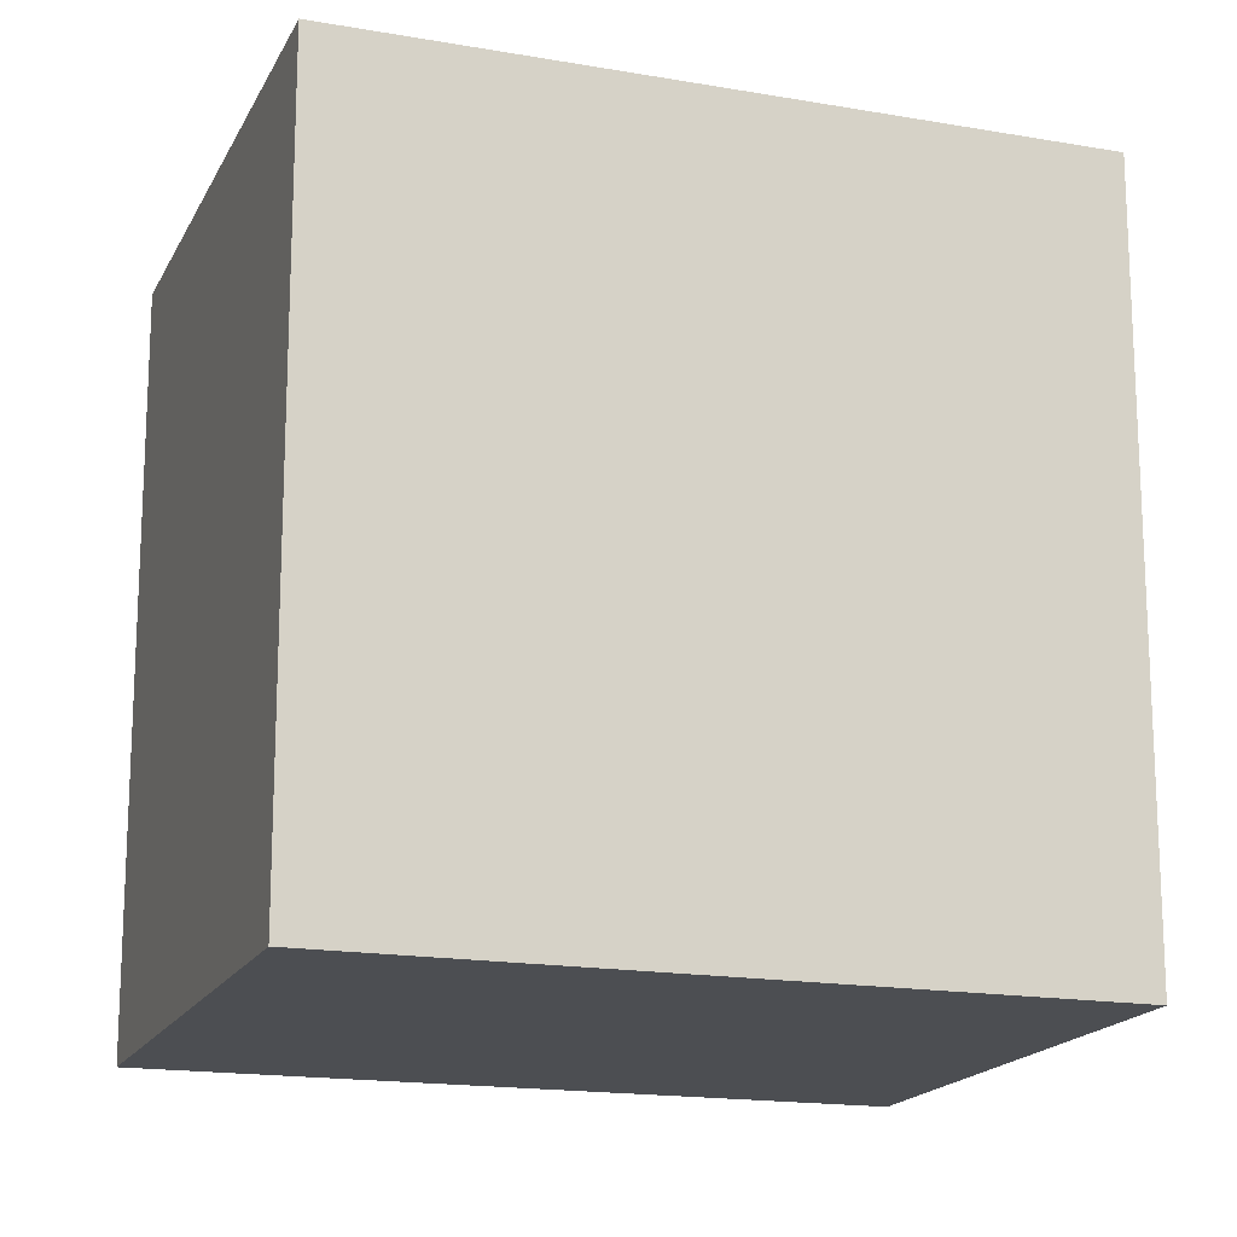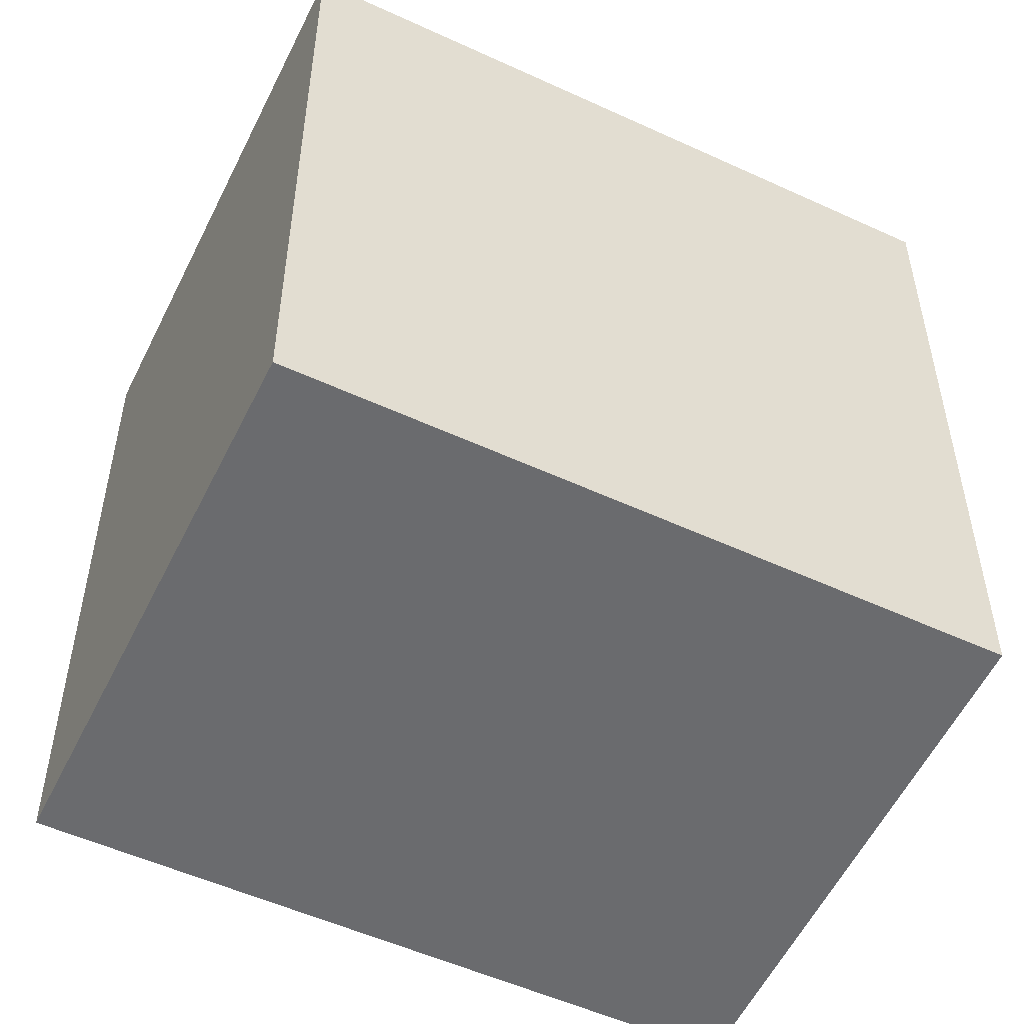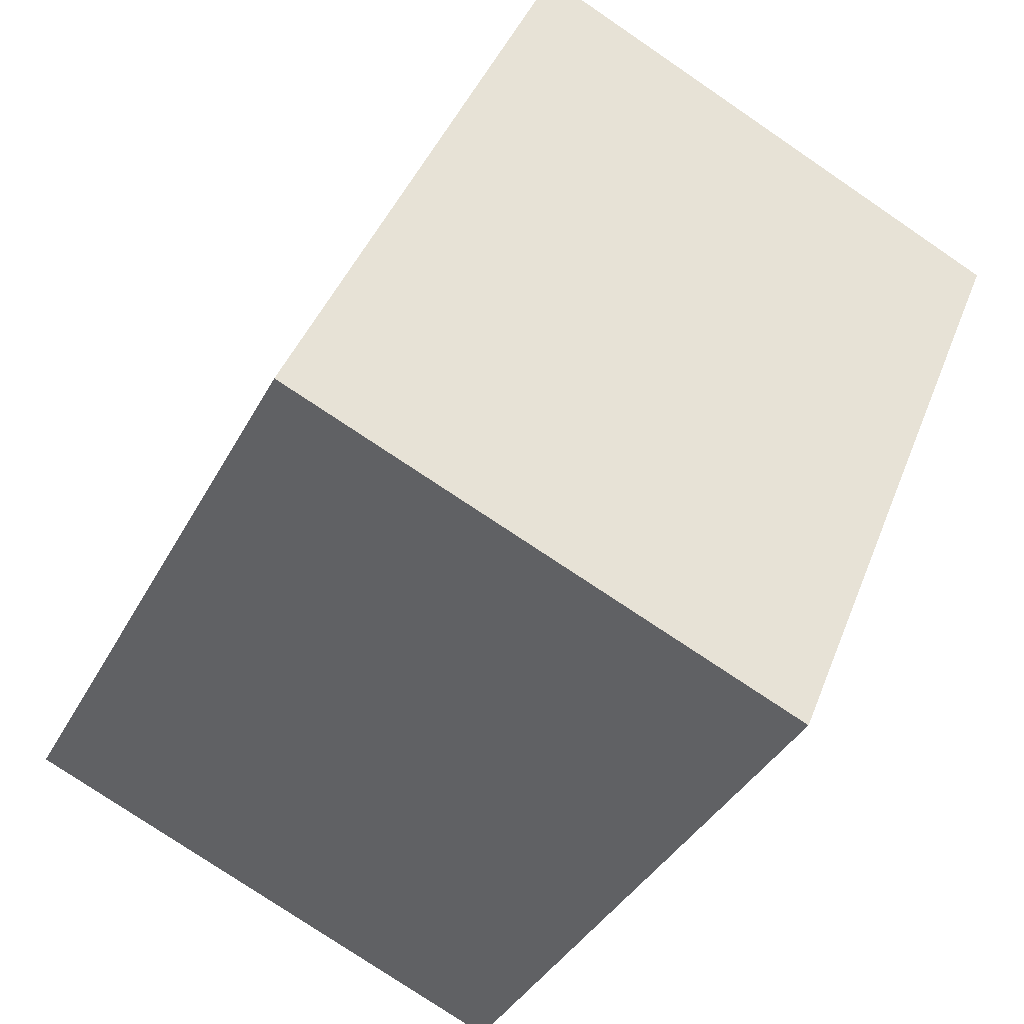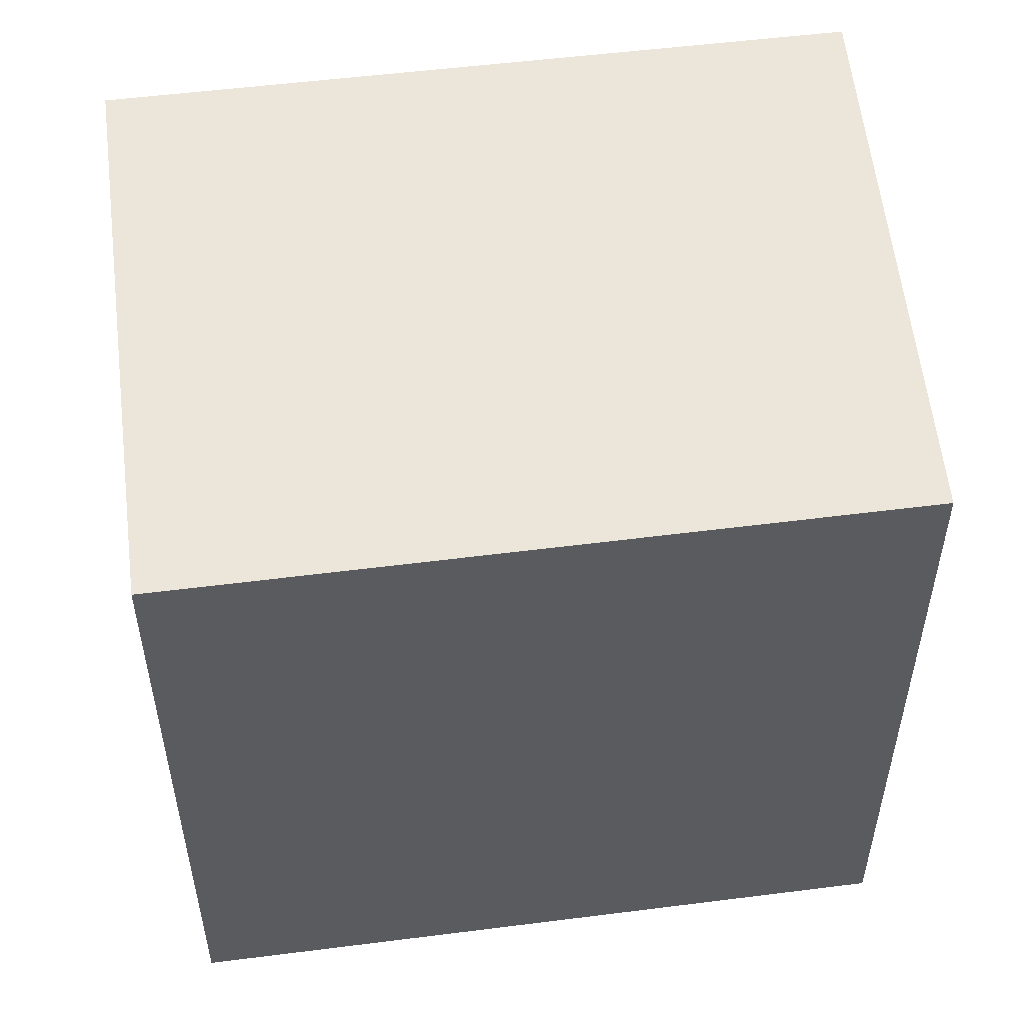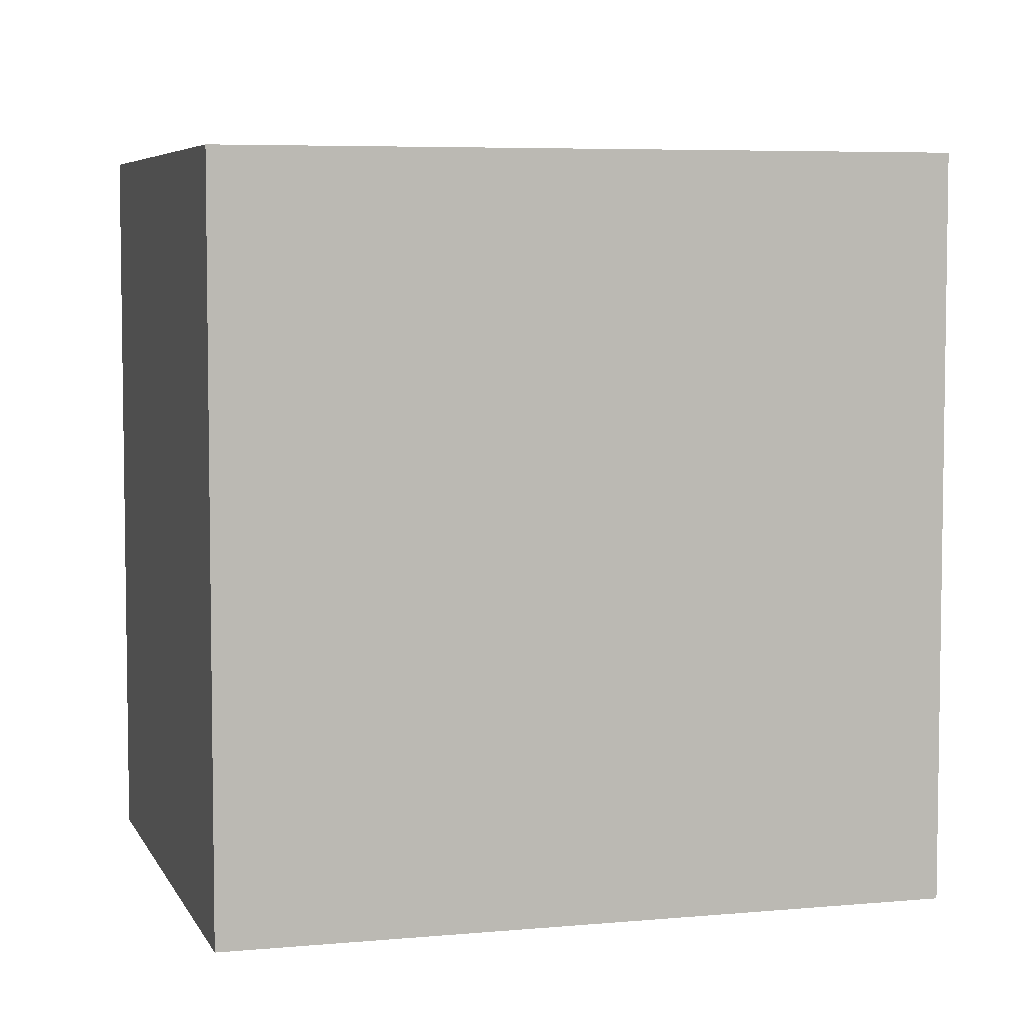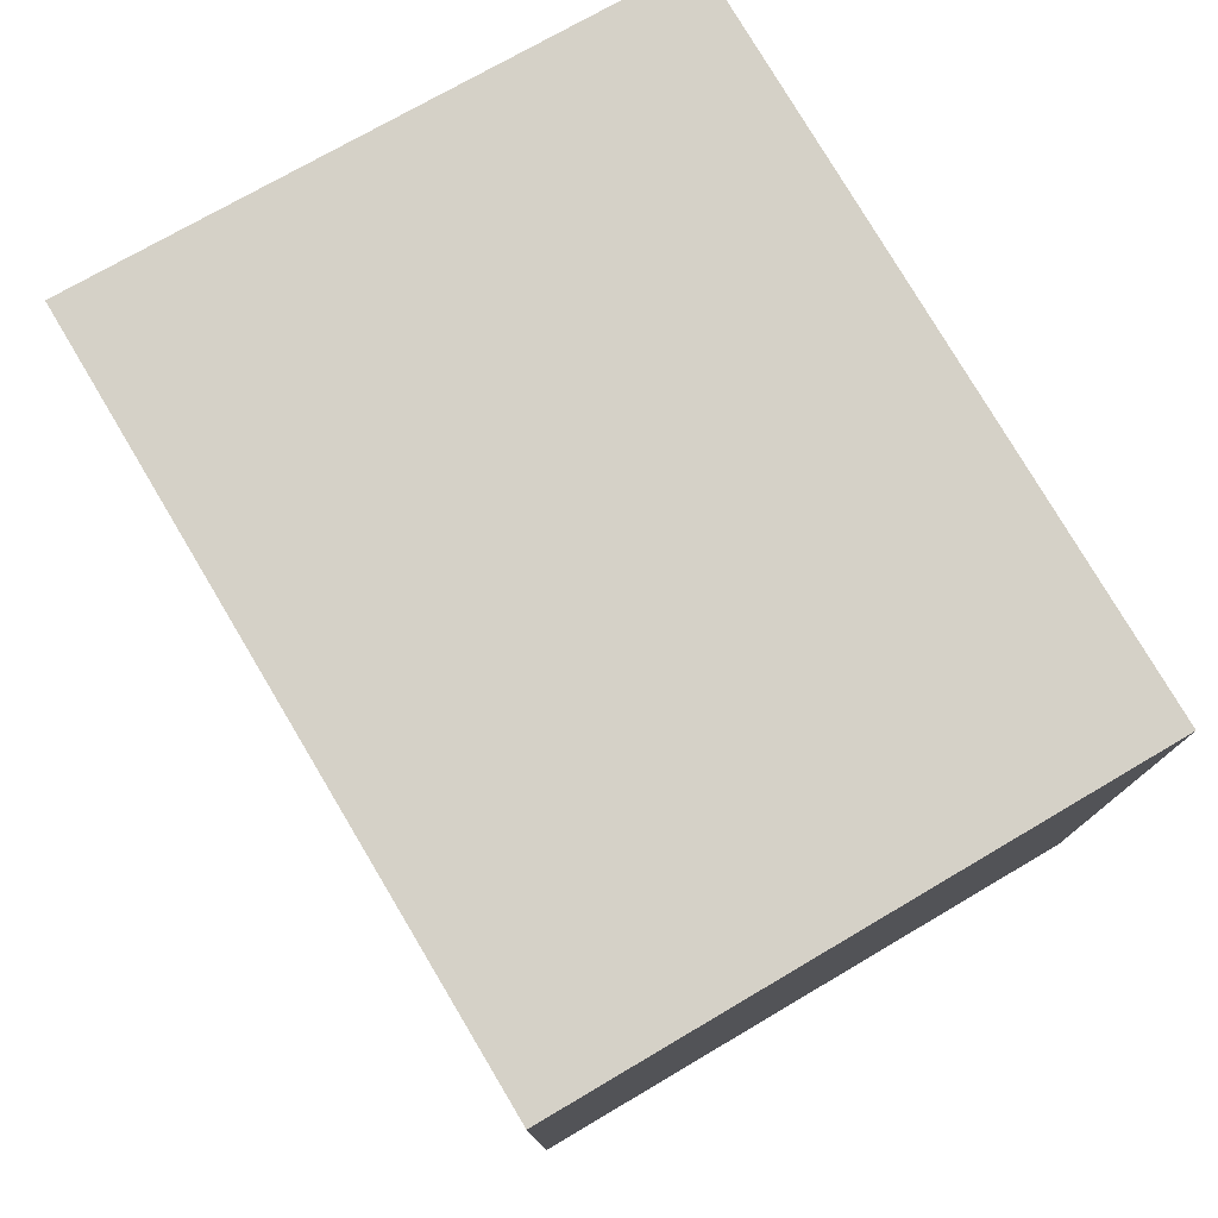
<metadata>
{"format":"obj","ext":"obj","renderer":"f3d","projection":"perspective","resolution":1024,"background":"white","views":[{"elev":-16.9,"azim":-132.0,"up":"+Y"},{"elev":-53.4,"azim":-138.7,"up":"+Y"},{"elev":-36.9,"azim":155.1,"up":"+Z"},{"elev":55.1,"azim":-120.1,"up":"+Y"},{"elev":5.7,"azim":-128.7,"up":"+Y"},{"elev":79.0,"azim":126.6,"up":"+Y"}]}
</metadata>
<code>
v  0 3.144 1.925e-16
v  3.497 3.144 -1.886
v  1.181 3.144 -2.862
v  2.273 3.144 1.037
v  1.181 1.752e-16 -2.862
v  0 0 0
v  2.273 -6.35e-17 1.037
v  3.497 1.155e-16 -1.886
g defaultobject
f 1 2 3
f 2 1 4
f 5 1 3
f 1 5 6
f 6 4 1
f 4 6 7
f 7 2 4
f 2 7 8
f 8 3 2
f 3 8 5
f 8 6 5
f 6 8 7

</code>
